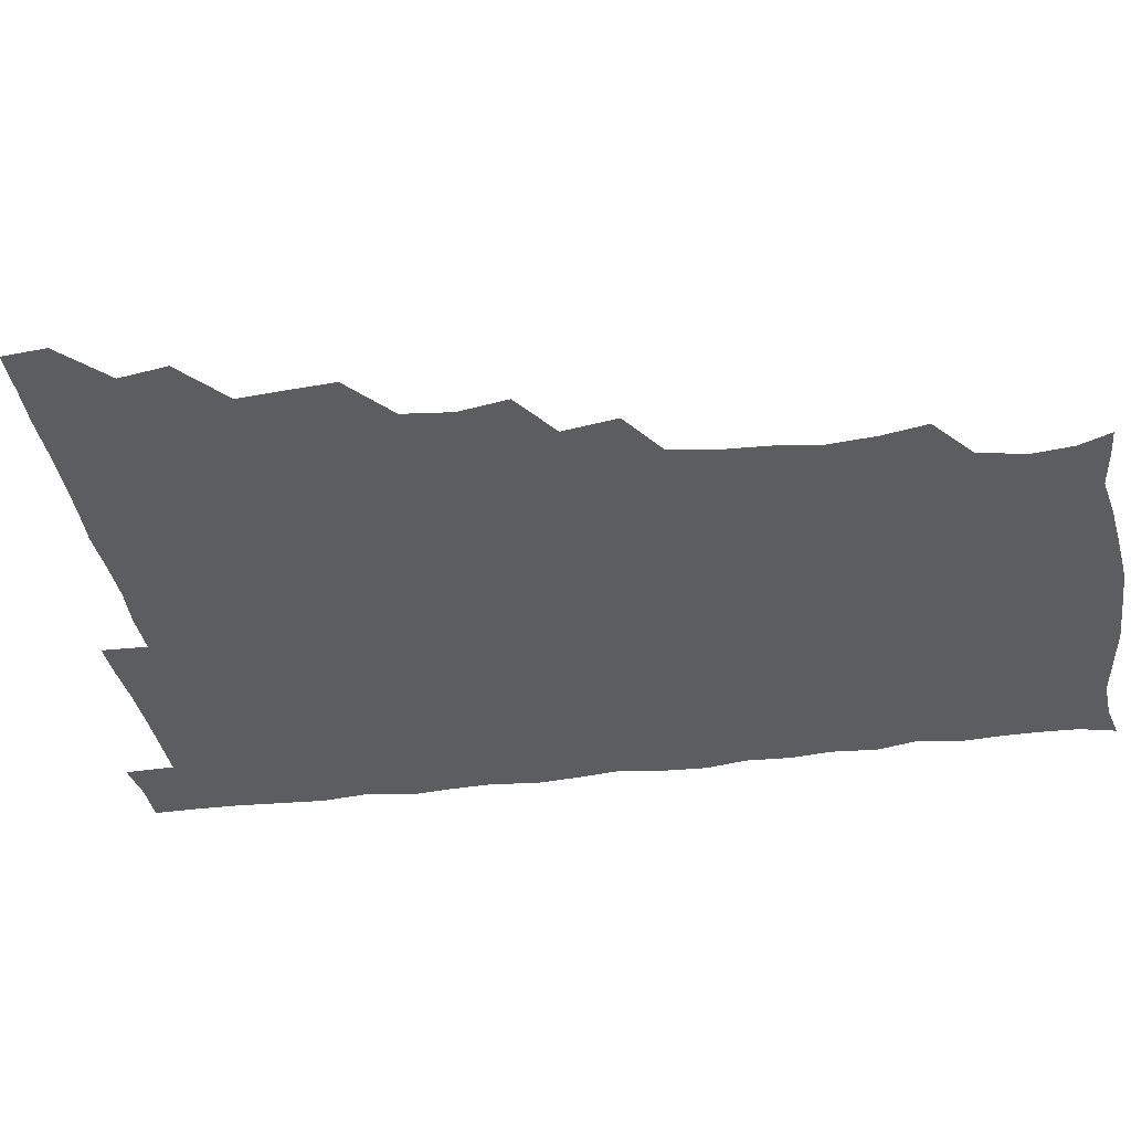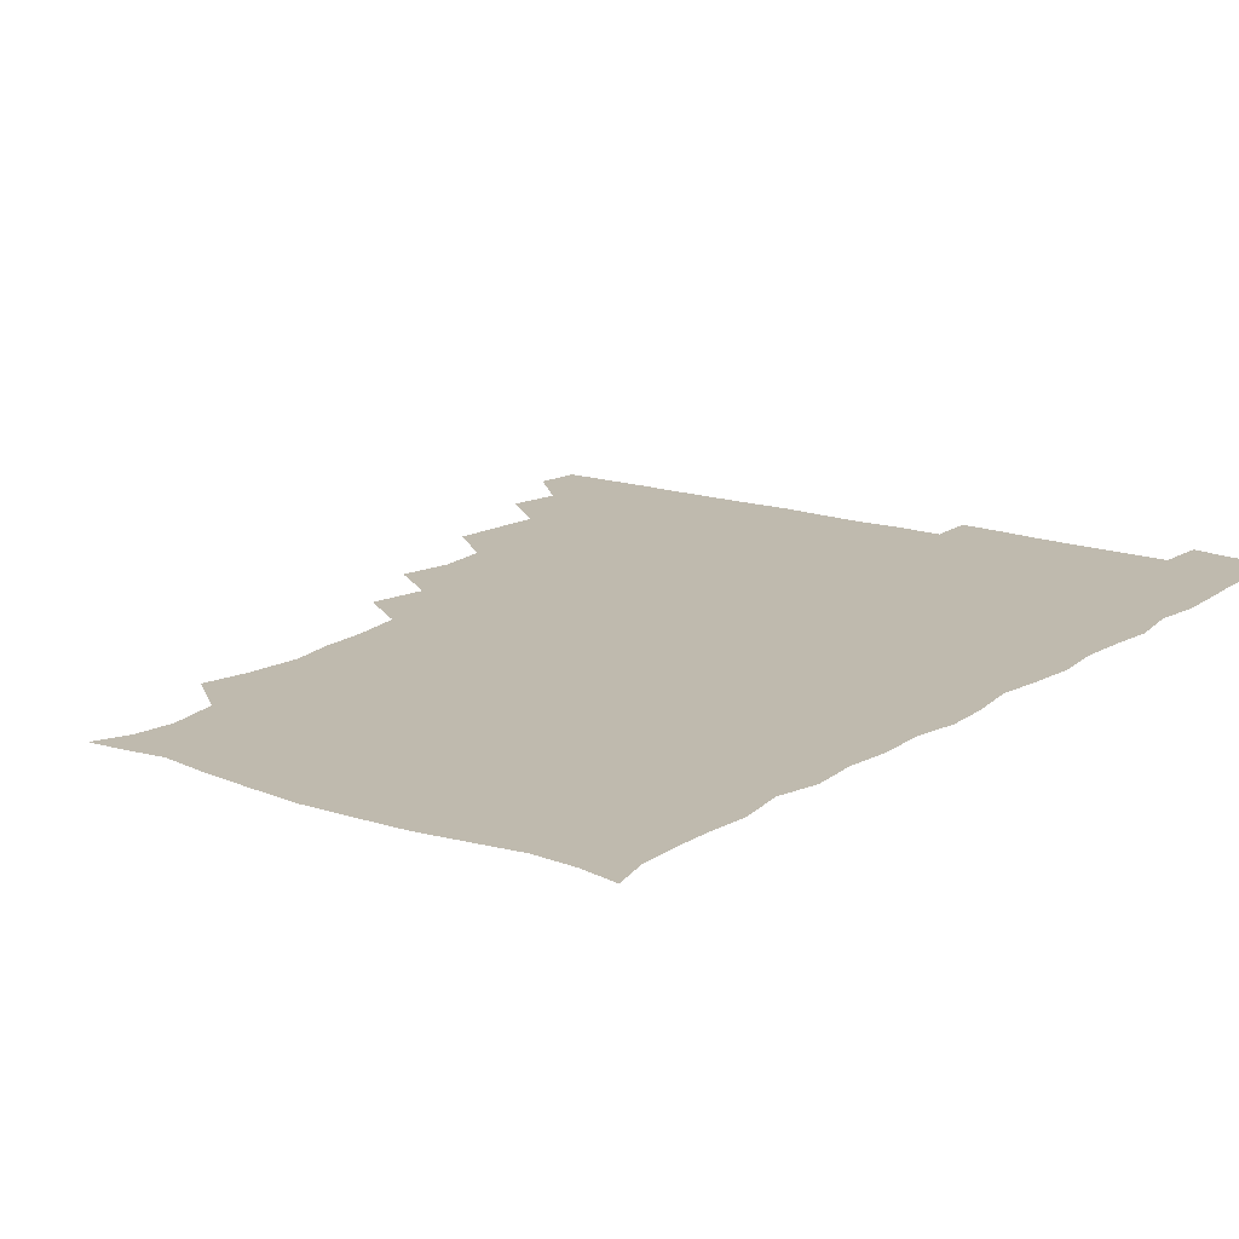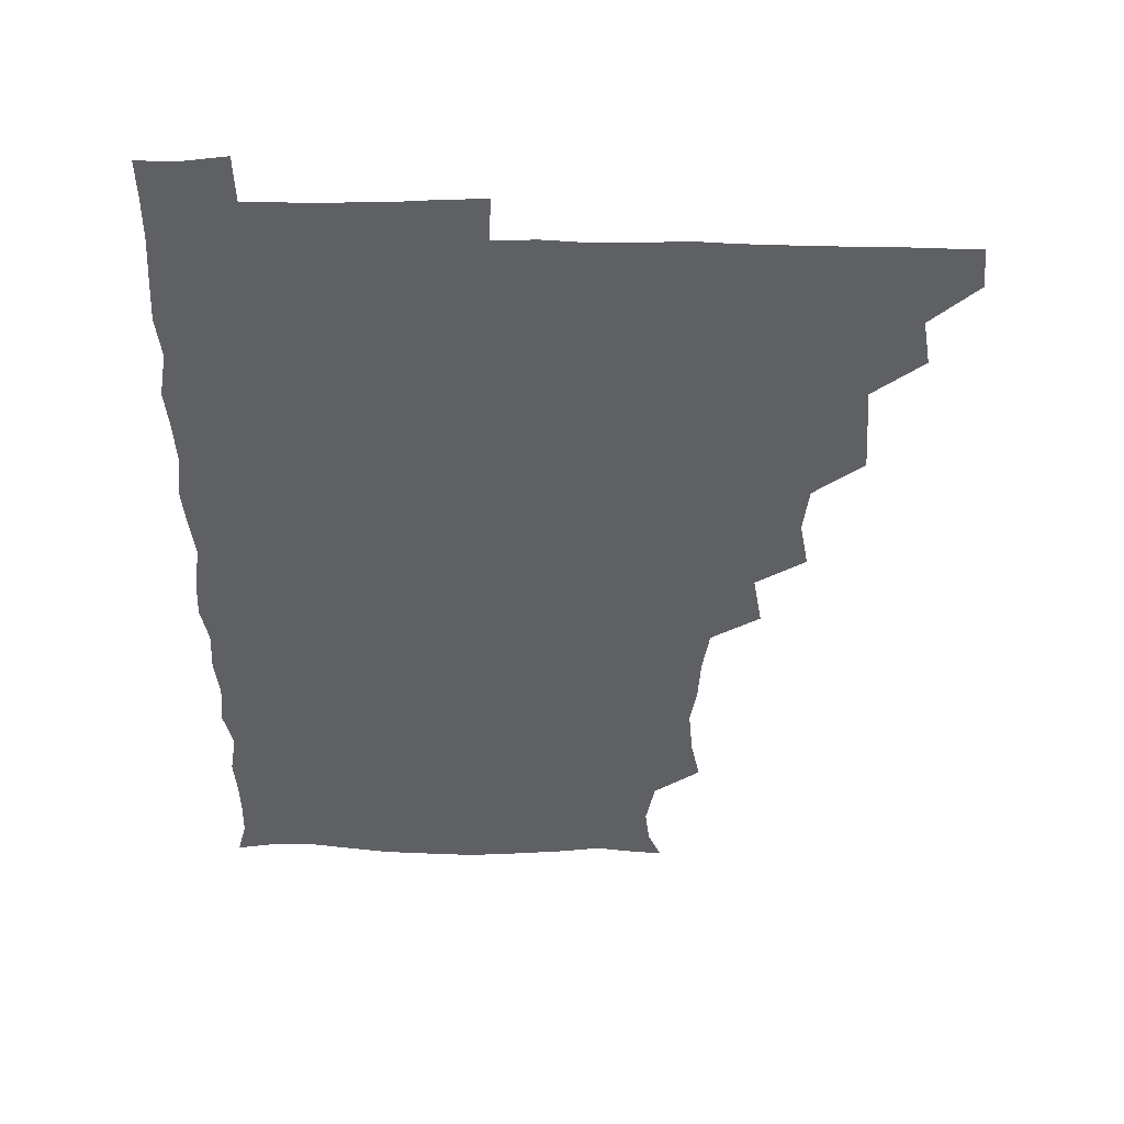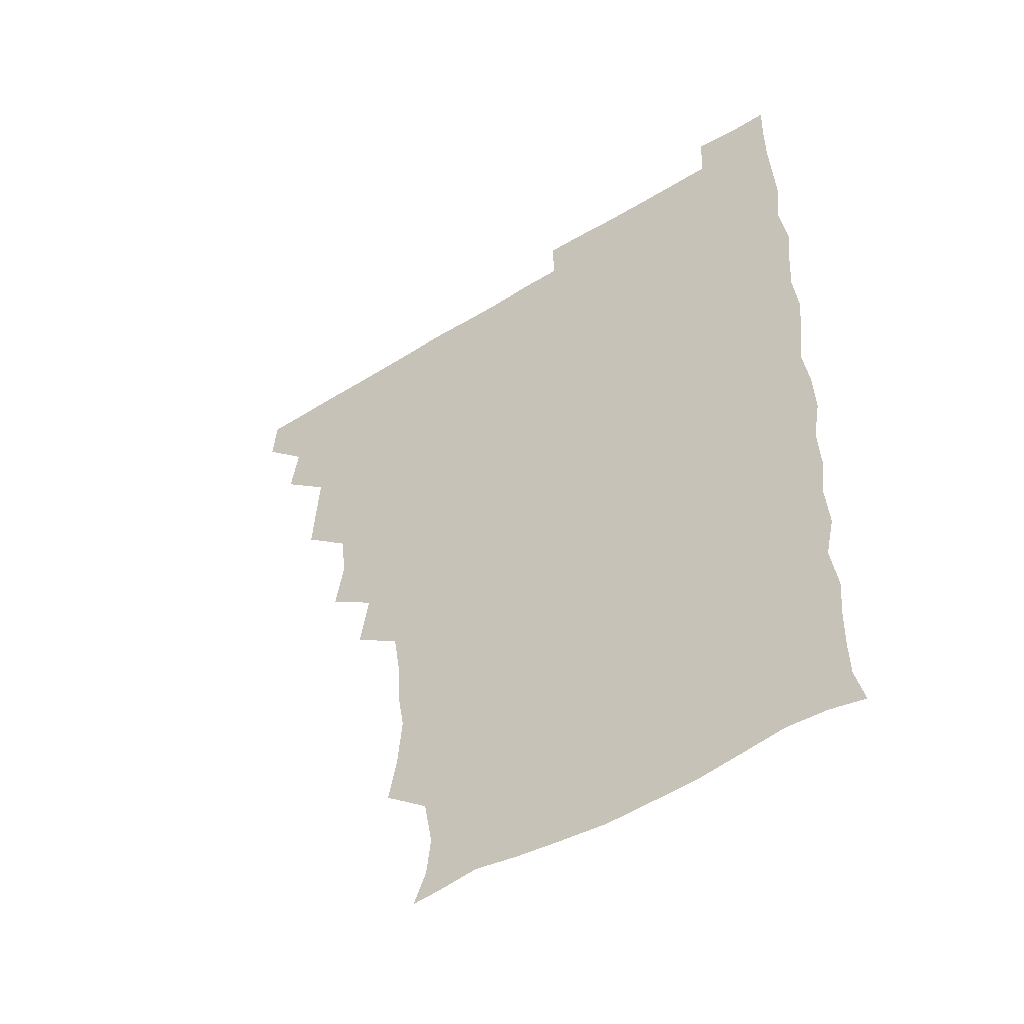
<metadata>
{"format":"obj","ext":"obj","renderer":"f3d","projection":"perspective","resolution":1024,"background":"white","views":[{"elev":-36.1,"azim":-80.3,"up":"+Z"},{"elev":15.6,"azim":36.7,"up":"+Z"},{"elev":48.0,"azim":-179.0,"up":"+Y"},{"elev":-49.9,"azim":34.4,"up":"+Y"}]}
</metadata>
<code>
v 464.9 495.3 0
v 466.2 510.4 0
v 478.4 463.2 0
v 481.3 480.1 0
v 481.6 495.6 0
v 481.7 510.5 0
v 493.7 416.7 0
v 494.7 431.5 0
v 496 449 0
v 496.5 465.6 0
v 497.4 480.8 0
v 496.6 495.9 0
v 496.1 511 0
v 509.8 368.6 0
v 513 385.9 0
v 511 402.8 0
v 513 421.5 0
v 512.2 436.6 0
v 512.7 451.9 0
v 513.4 467 0
v 512.2 481.1 0
v 511.9 495.6 0
v 511.2 510.8 0
v 523.9 338.2 0
v 527.2 357.2 0
v 527.3 374.9 0
v 527.6 391 0
v 527.4 406.7 0
v 526.5 420.8 0
v 526.1 435.4 0
v 527 451.5 0
v 527.2 466.5 0
v 526.8 481 0
v 526.5 495.8 0
v 526.1 511.1 0
v 542.1 247.6 0
v 545.3 263.1 0
v 546.9 281 0
v 544.6 294.7 0
v 543.7 310.8 0
v 541.2 327.2 0
v 541.7 345.1 0
v 542.1 360.9 0
v 541.9 376.2 0
v 542.3 392.3 0
v 541.6 406.3 0
v 541.3 421.2 0
v 542.2 437.1 0
v 541.7 451.4 0
v 542.2 466.3 0
v 541.4 481.2 0
v 541.3 495.9 0
v 540.9 511.4 0
v 555.3 193.9 0
v 560 205.1 0
v 561.6 218.4 0
v 558.5 235.2 0
v 558.5 253.4 0
v 558.8 269.2 0
v 558.5 284.3 0
v 558.7 300.6 0
v 557.1 314.9 0
v 557.2 331.4 0
v 556.3 345.6 0
v 557.1 362.3 0
v 557.2 377.5 0
v 555.9 390.9 0
v 556.9 407.2 0
v 557.1 422.3 0
v 556.7 436.8 0
v 557.2 452 0
v 556.5 466.4 0
v 556.9 480.8 0
v 556.4 495.7 0
v 555.4 512.2 0
v 565.5 194.8 0
v 569.9 205.8 0
v 574 226 0
v 573.3 241.9 0
v 573.5 257.4 0
v 572 270.2 0
v 572.2 286.2 0
v 572.8 303.9 0
v 573 317.7 0
v 571.9 332.3 0
v 572.2 347.7 0
v 571.4 361.8 0
v 572.1 378.5 0
v 572.1 392.8 0
v 571.2 406.4 0
v 571.9 422.7 0
v 571.8 437.2 0
v 571.6 451.7 0
v 571.4 466.2 0
v 571.7 480.7 0
v 571.1 495.9 0
v 570.4 511.5 0
v 580.1 196.7 0
v 586.5 213.6 0
v 587.4 227.1 0
v 587.3 242.6 0
v 587.3 258.7 0
v 586.9 273 0
v 587.5 287.6 0
v 586.6 301.6 0
v 587.1 319.9 0
v 586.5 331.5 0
v 586.7 347.8 0
v 586.5 362.3 0
v 586.3 376.8 0
v 586.7 392.9 0
v 586.3 406.8 0
v 586.3 421.7 0
v 586.5 436.9 0
v 586.3 451.4 0
v 586.4 466.2 0
v 586.4 481 0
v 586 496.1 0
v 585.8 511.1 0
v 595.9 194.2 0
v 600.9 212.7 0
v 602 228.8 0
v 602 243.2 0
v 601.8 256.8 0
v 600.9 270.3 0
v 601.1 288.4 0
v 602.3 303.5 0
v 601.3 317.4 0
v 601.4 332.2 0
v 601.4 348.5 0
v 601.4 363 0
v 601.3 377 0
v 601.3 392.4 0
v 601.5 407.6 0
v 601.4 422.1 0
v 601.4 437 0
v 601.3 451.4 0
v 601.4 466.2 0
v 601.6 480.8 0
v 601.6 495.4 0
v 600.7 512.1 0
v 613.2 192.3 0
v 616 213 0
v 616.7 228 0
v 616 243.1 0
v 616.6 259.4 0
v 616.5 274.4 0
v 616.3 286.2 0
v 616 304.9 0
v 616.1 317.5 0
v 616.3 333.4 0
v 616.1 347.8 0
v 616.1 362.1 0
v 616.1 378.1 0
v 616.1 392.9 0
v 616.1 407.6 0
v 616.2 422 0
v 616 436.4 0
v 616.2 451.4 0
v 616.7 466.5 0
v 616.7 480.7 0
v 616.5 495.4 0
v 616.2 511.8 0
v 615.6 527.8 0
v 630.5 190.8 0
v 630.6 212 0
v 630.7 230.5 0
v 631.1 243.4 0
v 631.3 259.5 0
v 630.9 272.5 0
v 631.4 288.5 0
v 630.8 302.9 0
v 630.7 318 0
v 630.7 334 0
v 631 347 0
v 630.8 362.8 0
v 630.8 377.8 0
v 630.8 392.6 0
v 630.8 407.2 0
v 631 423.5 0
v 631 437.1 0
v 631.1 451.5 0
v 631.2 466.4 0
v 631.3 480.9 0
v 631.3 495.5 0
v 630.9 511.2 0
v 629.2 527.3 0
v 647.2 191.4 0
v 645.8 213.4 0
v 646.2 227.3 0
v 645.5 242.5 0
v 645.5 259.2 0
v 645.5 273.2 0
v 645.8 289.1 0
v 645.4 304.2 0
v 645.8 317.1 0
v 645.3 333 0
v 645.4 348.4 0
v 645.5 362.7 0
v 645.5 377.7 0
v 645.5 392.5 0
v 645.3 408.6 0
v 645.6 422.6 0
v 645.7 436.9 0
v 645.9 451.7 0
v 645.9 466.7 0
v 646 481.1 0
v 646.1 495.7 0
v 646.8 509.4 0
v 644.3 526.2 0
v 664.1 192.2 0
v 661 211.6 0
v 660.2 229.2 0
v 660.5 242.2 0
v 659.4 259.5 0
v 660.4 272.3 0
v 659.6 289.8 0
v 659.8 303.8 0
v 660.2 317.8 0
v 659.9 333.3 0
v 659.7 348.5 0
v 660.5 362 0
v 660.2 377.5 0
v 660.8 391.2 0
v 659.9 408 0
v 660.1 422.4 0
v 660.7 436.4 0
v 660.4 452 0
v 660.4 466.8 0
v 660.8 481.2 0
v 660.9 495.8 0
v 660.9 510.3 0
v 660 525.7 0
v 680.3 194.6 0
v 676.2 212.1 0
v 674.8 228.4 0
v 674.9 243.4 0
v 674.6 257.9 0
v 674.5 273.2 0
v 673.9 289.1 0
v 673.8 304.1 0
v 674.7 317.7 0
v 674.1 333.5 0
v 675.1 347.1 0
v 674.9 362.1 0
v 674.2 378.3 0
v 674.9 392 0
v 673.9 408.6 0
v 674.7 422.4 0
v 674.8 437.2 0
v 675.4 451.5 0
v 675.2 466.7 0
v 675.1 481.8 0
v 675.6 496 0
v 675.7 510.8 0
v 675.8 525.5 0
v 695.6 196.9 0
v 691.8 211.4 0
v 689.9 227.1 0
v 688.7 243.5 0
v 688.4 258.5 0
v 688.7 272.9 0
v 688.2 288.4 0
v 689.4 301.7 0
v 688 318.9 0
v 689 332.6 0
v 688.5 348.2 0
v 689 362.1 0
v 688.3 378 0
v 689.2 392.3 0
v 689.1 407.3 0
v 689.1 422.2 0
v 688.8 437.4 0
v 689.9 451.5 0
v 689 467.5 0
v 689.7 481.6 0
v 689.9 496.2 0
v 690.6 510.7 0
v 691.1 525.3 0
v 691.6 542.7 0
v 710.3 196.2 0
v 706.4 210.1 0
v 705 224.7 0
v 704.6 239.6 0
v 702.8 256.4 0
v 703 270.4 0
v 703.1 286.2 0
v 702.6 301.5 0
v 703.3 316.1 0
v 703.8 330.6 0
v 705 345.4 0
v 703.2 361.2 0
v 703.3 375.6 0
v 704.9 390.1 0
v 704 405.9 0
v 704.9 420 0
v 703.2 436.6 0
v 705.1 450.4 0
v 703.3 466.7 0
v 703.5 481.5 0
v 704.6 495.7 0
v 705.2 510.6 0
v 705 525.2 0
v 705.8 540.7 0
v 723.3 193.6 0
v 720 206.7 0
v 719.7 219.7 0
v 719.9 233.2 0
v 721 246.8 0
v 718.5 263 0
v 721.6 276.8 0
v 720.4 292.7 0
v 721.9 307.7 0
v 721.1 323.4 0
v 723.7 337.8 0
v 723 352.8 0
v 720.5 369.3 0
v 722.3 384.4 0
v 723.6 399.4 0
v 721.7 415.3 0
v 722.5 430.9 0
v 723.8 445.3 0
v 720.9 462.2 0
v 722.6 477.7 0
v 721.7 493.6 0
v 720.7 510.1 0
v 720.5 525.6 0
v 720.8 540.6 0
f 4 5 1
f 1 5 2
f 5 6 2
f 9 10 3
f 3 10 4
f 10 11 4
f 4 11 5
f 11 12 5
f 5 12 6
f 12 13 6
f 16 17 7
f 7 17 8
f 17 18 8
f 8 18 9
f 18 19 9
f 9 19 10
f 19 20 10
f 10 20 11
f 20 21 11
f 11 21 12
f 21 22 12
f 12 22 13
f 22 23 13
f 25 26 14
f 14 26 15
f 26 27 15
f 15 27 16
f 27 28 16
f 16 28 17
f 28 29 17
f 17 29 18
f 29 30 18
f 18 30 19
f 30 31 19
f 19 31 20
f 31 32 20
f 20 32 21
f 32 33 21
f 21 33 22
f 33 34 22
f 22 34 23
f 34 35 23
f 41 42 24
f 24 42 25
f 42 43 25
f 25 43 26
f 43 44 26
f 26 44 27
f 44 45 27
f 27 45 28
f 45 46 28
f 28 46 29
f 46 47 29
f 29 47 30
f 47 48 30
f 30 48 31
f 48 49 31
f 31 49 32
f 49 50 32
f 32 50 33
f 50 51 33
f 33 51 34
f 51 52 34
f 34 52 35
f 52 53 35
f 57 58 36
f 36 58 37
f 58 59 37
f 37 59 38
f 59 60 38
f 38 60 39
f 60 61 39
f 39 61 40
f 61 62 40
f 40 62 41
f 62 63 41
f 41 63 42
f 63 64 42
f 42 64 43
f 64 65 43
f 43 65 44
f 65 66 44
f 44 66 45
f 66 67 45
f 45 67 46
f 67 68 46
f 46 68 47
f 68 69 47
f 47 69 48
f 69 70 48
f 48 70 49
f 70 71 49
f 49 71 50
f 71 72 50
f 50 72 51
f 72 73 51
f 51 73 52
f 73 74 52
f 52 74 53
f 74 75 53
f 54 76 55
f 76 77 55
f 55 77 56
f 77 78 56
f 56 78 57
f 78 79 57
f 57 79 58
f 79 80 58
f 58 80 59
f 80 81 59
f 59 81 60
f 81 82 60
f 60 82 61
f 82 83 61
f 61 83 62
f 83 84 62
f 62 84 63
f 84 85 63
f 63 85 64
f 85 86 64
f 64 86 65
f 86 87 65
f 65 87 66
f 87 88 66
f 66 88 67
f 88 89 67
f 67 89 68
f 89 90 68
f 68 90 69
f 90 91 69
f 69 91 70
f 91 92 70
f 70 92 71
f 92 93 71
f 71 93 72
f 93 94 72
f 72 94 73
f 94 95 73
f 73 95 74
f 95 96 74
f 74 96 75
f 96 97 75
f 76 98 77
f 98 99 77
f 77 99 78
f 99 100 78
f 78 100 79
f 100 101 79
f 79 101 80
f 101 102 80
f 80 102 81
f 102 103 81
f 81 103 82
f 103 104 82
f 82 104 83
f 104 105 83
f 83 105 84
f 105 106 84
f 84 106 85
f 106 107 85
f 85 107 86
f 107 108 86
f 86 108 87
f 108 109 87
f 87 109 88
f 109 110 88
f 88 110 89
f 110 111 89
f 89 111 90
f 111 112 90
f 90 112 91
f 112 113 91
f 91 113 92
f 113 114 92
f 92 114 93
f 114 115 93
f 93 115 94
f 115 116 94
f 94 116 95
f 116 117 95
f 95 117 96
f 117 118 96
f 96 118 97
f 118 119 97
f 98 120 99
f 120 121 99
f 99 121 100
f 121 122 100
f 100 122 101
f 122 123 101
f 101 123 102
f 123 124 102
f 102 124 103
f 124 125 103
f 103 125 104
f 125 126 104
f 104 126 105
f 126 127 105
f 105 127 106
f 127 128 106
f 106 128 107
f 128 129 107
f 107 129 108
f 129 130 108
f 108 130 109
f 130 131 109
f 109 131 110
f 131 132 110
f 110 132 111
f 132 133 111
f 111 133 112
f 133 134 112
f 112 134 113
f 134 135 113
f 113 135 114
f 135 136 114
f 114 136 115
f 136 137 115
f 115 137 116
f 137 138 116
f 116 138 117
f 138 139 117
f 117 139 118
f 139 140 118
f 118 140 119
f 140 141 119
f 120 142 121
f 142 143 121
f 121 143 122
f 143 144 122
f 122 144 123
f 144 145 123
f 123 145 124
f 145 146 124
f 124 146 125
f 146 147 125
f 125 147 126
f 147 148 126
f 126 148 127
f 148 149 127
f 127 149 128
f 149 150 128
f 128 150 129
f 150 151 129
f 129 151 130
f 151 152 130
f 130 152 131
f 152 153 131
f 131 153 132
f 153 154 132
f 132 154 133
f 154 155 133
f 133 155 134
f 155 156 134
f 134 156 135
f 156 157 135
f 135 157 136
f 157 158 136
f 136 158 137
f 158 159 137
f 137 159 138
f 159 160 138
f 138 160 139
f 160 161 139
f 139 161 140
f 161 162 140
f 140 162 141
f 162 163 141
f 142 165 143
f 165 166 143
f 143 166 144
f 166 167 144
f 144 167 145
f 167 168 145
f 145 168 146
f 168 169 146
f 146 169 147
f 169 170 147
f 147 170 148
f 170 171 148
f 148 171 149
f 171 172 149
f 149 172 150
f 172 173 150
f 150 173 151
f 173 174 151
f 151 174 152
f 174 175 152
f 152 175 153
f 175 176 153
f 153 176 154
f 176 177 154
f 154 177 155
f 177 178 155
f 155 178 156
f 178 179 156
f 156 179 157
f 179 180 157
f 157 180 158
f 180 181 158
f 158 181 159
f 181 182 159
f 159 182 160
f 182 183 160
f 160 183 161
f 183 184 161
f 161 184 162
f 184 185 162
f 162 185 163
f 185 186 163
f 163 186 164
f 186 187 164
f 165 188 166
f 188 189 166
f 166 189 167
f 189 190 167
f 167 190 168
f 190 191 168
f 168 191 169
f 191 192 169
f 169 192 170
f 192 193 170
f 170 193 171
f 193 194 171
f 171 194 172
f 194 195 172
f 172 195 173
f 195 196 173
f 173 196 174
f 196 197 174
f 174 197 175
f 197 198 175
f 175 198 176
f 198 199 176
f 176 199 177
f 199 200 177
f 177 200 178
f 200 201 178
f 178 201 179
f 201 202 179
f 179 202 180
f 202 203 180
f 180 203 181
f 203 204 181
f 181 204 182
f 204 205 182
f 182 205 183
f 205 206 183
f 183 206 184
f 206 207 184
f 184 207 185
f 207 208 185
f 185 208 186
f 208 209 186
f 186 209 187
f 209 210 187
f 188 211 189
f 211 212 189
f 189 212 190
f 212 213 190
f 190 213 191
f 213 214 191
f 191 214 192
f 214 215 192
f 192 215 193
f 215 216 193
f 193 216 194
f 216 217 194
f 194 217 195
f 217 218 195
f 195 218 196
f 218 219 196
f 196 219 197
f 219 220 197
f 197 220 198
f 220 221 198
f 198 221 199
f 221 222 199
f 199 222 200
f 222 223 200
f 200 223 201
f 223 224 201
f 201 224 202
f 224 225 202
f 202 225 203
f 225 226 203
f 203 226 204
f 226 227 204
f 204 227 205
f 227 228 205
f 205 228 206
f 228 229 206
f 206 229 207
f 229 230 207
f 207 230 208
f 230 231 208
f 208 231 209
f 231 232 209
f 209 232 210
f 232 233 210
f 211 234 212
f 234 235 212
f 212 235 213
f 235 236 213
f 213 236 214
f 236 237 214
f 214 237 215
f 237 238 215
f 215 238 216
f 238 239 216
f 216 239 217
f 239 240 217
f 217 240 218
f 240 241 218
f 218 241 219
f 241 242 219
f 219 242 220
f 242 243 220
f 220 243 221
f 243 244 221
f 221 244 222
f 244 245 222
f 222 245 223
f 245 246 223
f 223 246 224
f 246 247 224
f 224 247 225
f 247 248 225
f 225 248 226
f 248 249 226
f 226 249 227
f 249 250 227
f 227 250 228
f 250 251 228
f 228 251 229
f 251 252 229
f 229 252 230
f 252 253 230
f 230 253 231
f 253 254 231
f 231 254 232
f 254 255 232
f 232 255 233
f 255 256 233
f 234 257 235
f 257 258 235
f 235 258 236
f 258 259 236
f 236 259 237
f 259 260 237
f 237 260 238
f 260 261 238
f 238 261 239
f 261 262 239
f 239 262 240
f 262 263 240
f 240 263 241
f 263 264 241
f 241 264 242
f 264 265 242
f 242 265 243
f 265 266 243
f 243 266 244
f 266 267 244
f 244 267 245
f 267 268 245
f 245 268 246
f 268 269 246
f 246 269 247
f 269 270 247
f 247 270 248
f 270 271 248
f 248 271 249
f 271 272 249
f 249 272 250
f 272 273 250
f 250 273 251
f 273 274 251
f 251 274 252
f 274 275 252
f 252 275 253
f 275 276 253
f 253 276 254
f 276 277 254
f 254 277 255
f 277 278 255
f 255 278 256
f 278 279 256
f 257 281 258
f 281 282 258
f 258 282 259
f 282 283 259
f 259 283 260
f 283 284 260
f 260 284 261
f 284 285 261
f 261 285 262
f 285 286 262
f 262 286 263
f 286 287 263
f 263 287 264
f 287 288 264
f 264 288 265
f 288 289 265
f 265 289 266
f 289 290 266
f 266 290 267
f 290 291 267
f 267 291 268
f 291 292 268
f 268 292 269
f 292 293 269
f 269 293 270
f 293 294 270
f 270 294 271
f 294 295 271
f 271 295 272
f 295 296 272
f 272 296 273
f 296 297 273
f 273 297 274
f 297 298 274
f 274 298 275
f 298 299 275
f 275 299 276
f 299 300 276
f 276 300 277
f 300 301 277
f 277 301 278
f 301 302 278
f 278 302 279
f 302 303 279
f 279 303 280
f 303 304 280
f 281 305 282
f 305 306 282
f 282 306 283
f 306 307 283
f 283 307 284
f 307 308 284
f 284 308 285
f 308 309 285
f 285 309 286
f 309 310 286
f 286 310 287
f 310 311 287
f 287 311 288
f 311 312 288
f 288 312 289
f 312 313 289
f 289 313 290
f 313 314 290
f 290 314 291
f 314 315 291
f 291 315 292
f 315 316 292
f 292 316 293
f 316 317 293
f 293 317 294
f 317 318 294
f 294 318 295
f 318 319 295
f 295 319 296
f 319 320 296
f 296 320 297
f 320 321 297
f 297 321 298
f 321 322 298
f 298 322 299
f 322 323 299
f 299 323 300
f 323 324 300
f 300 324 301
f 324 325 301
f 301 325 302
f 325 326 302
f 302 326 303
f 326 327 303
f 303 327 304
f 327 328 304

</code>
